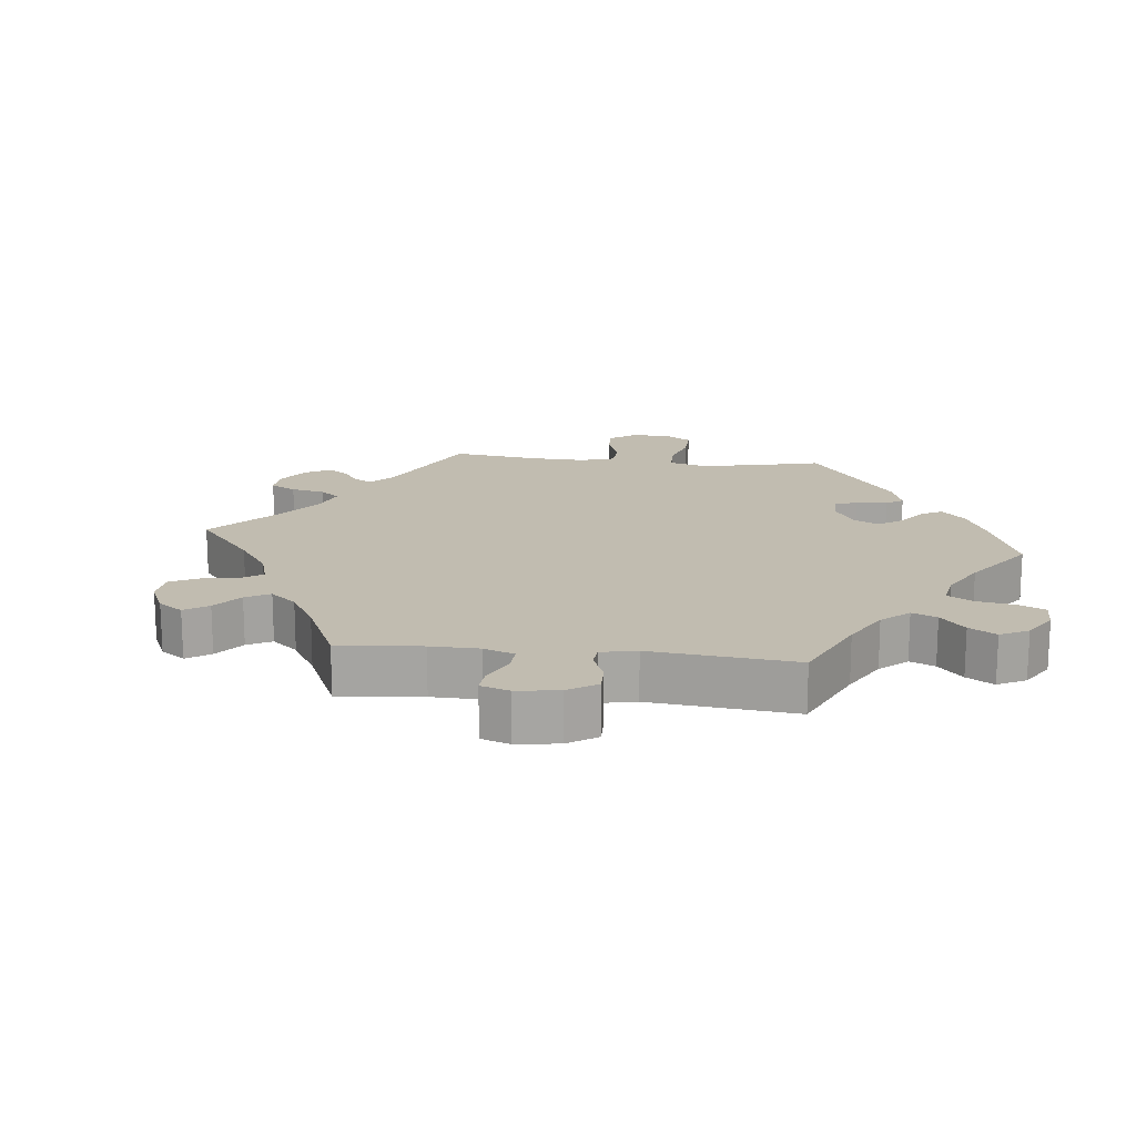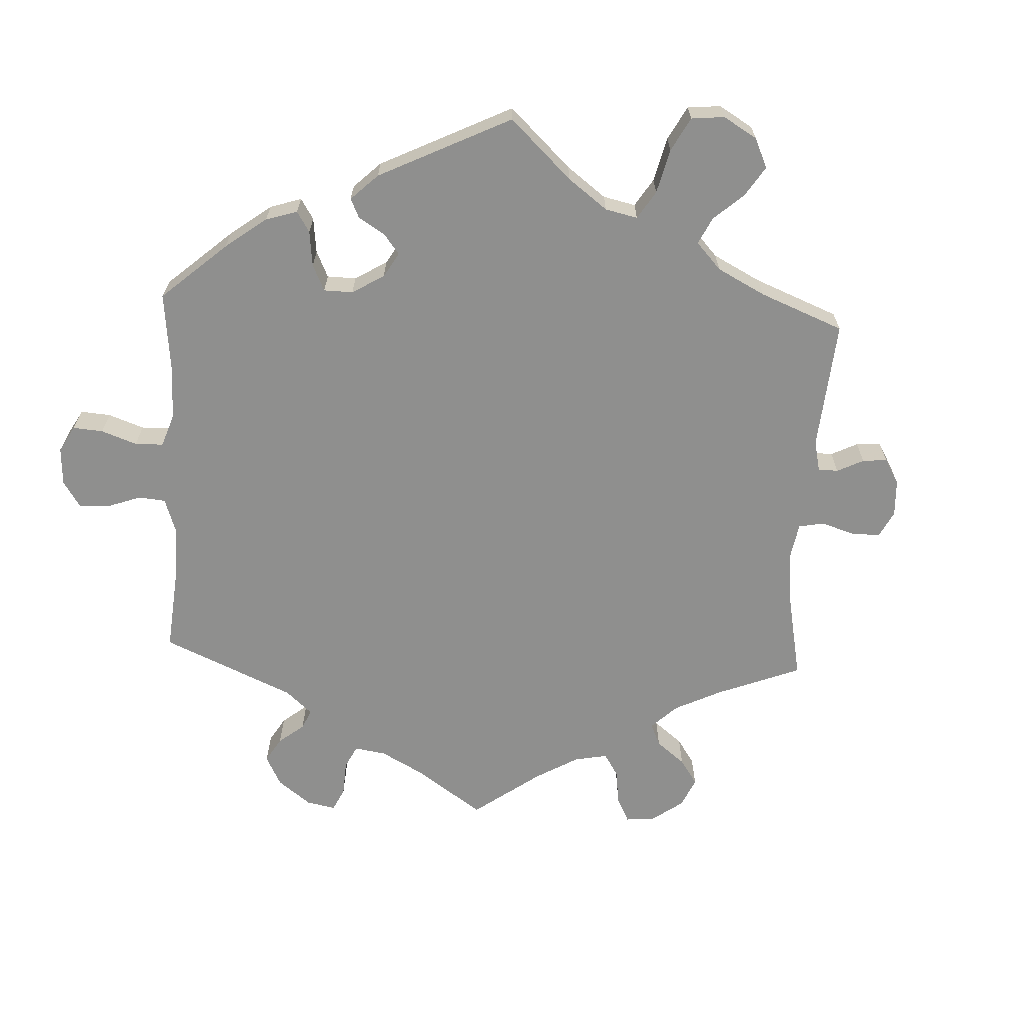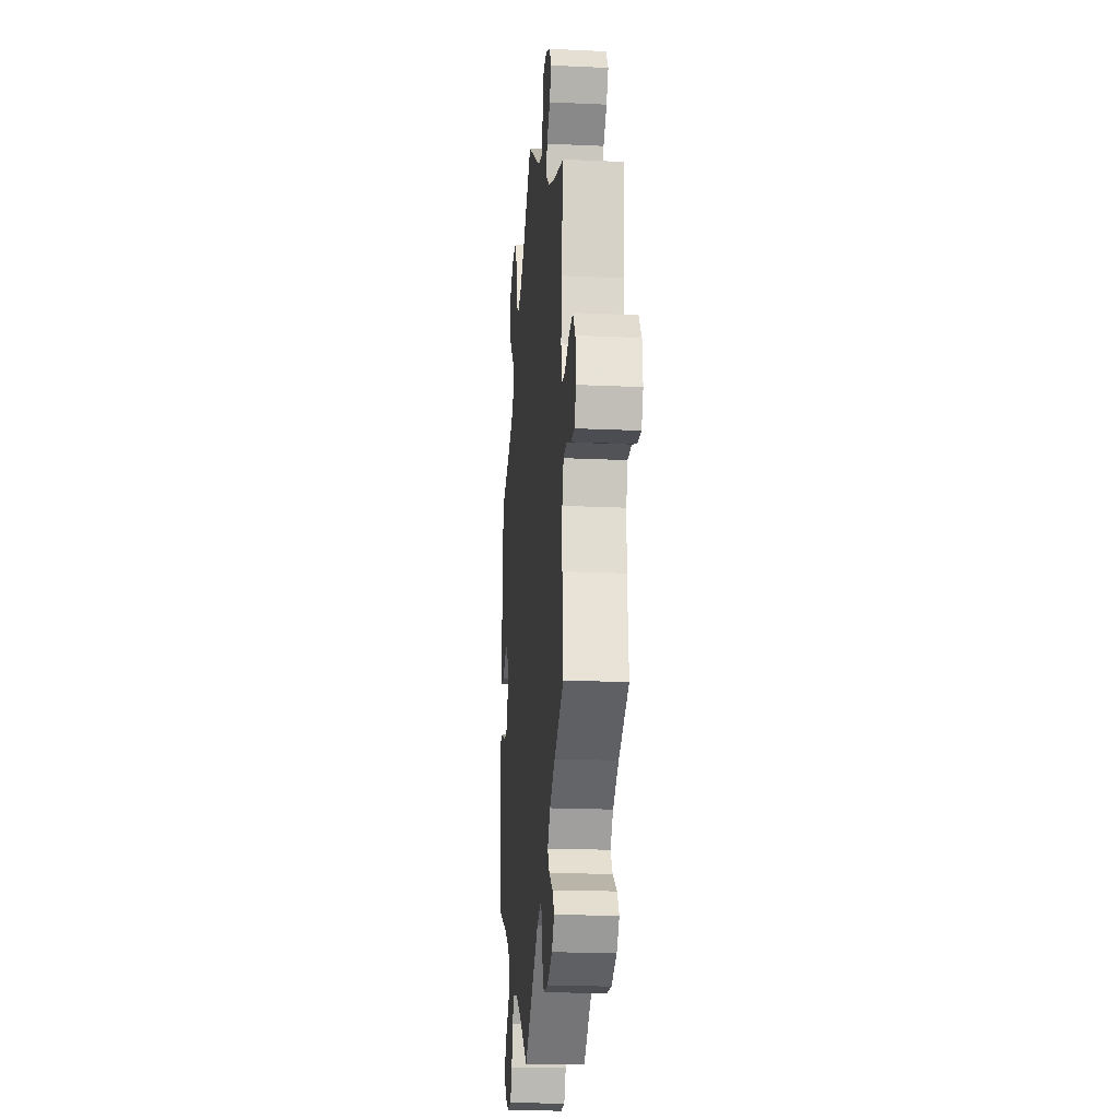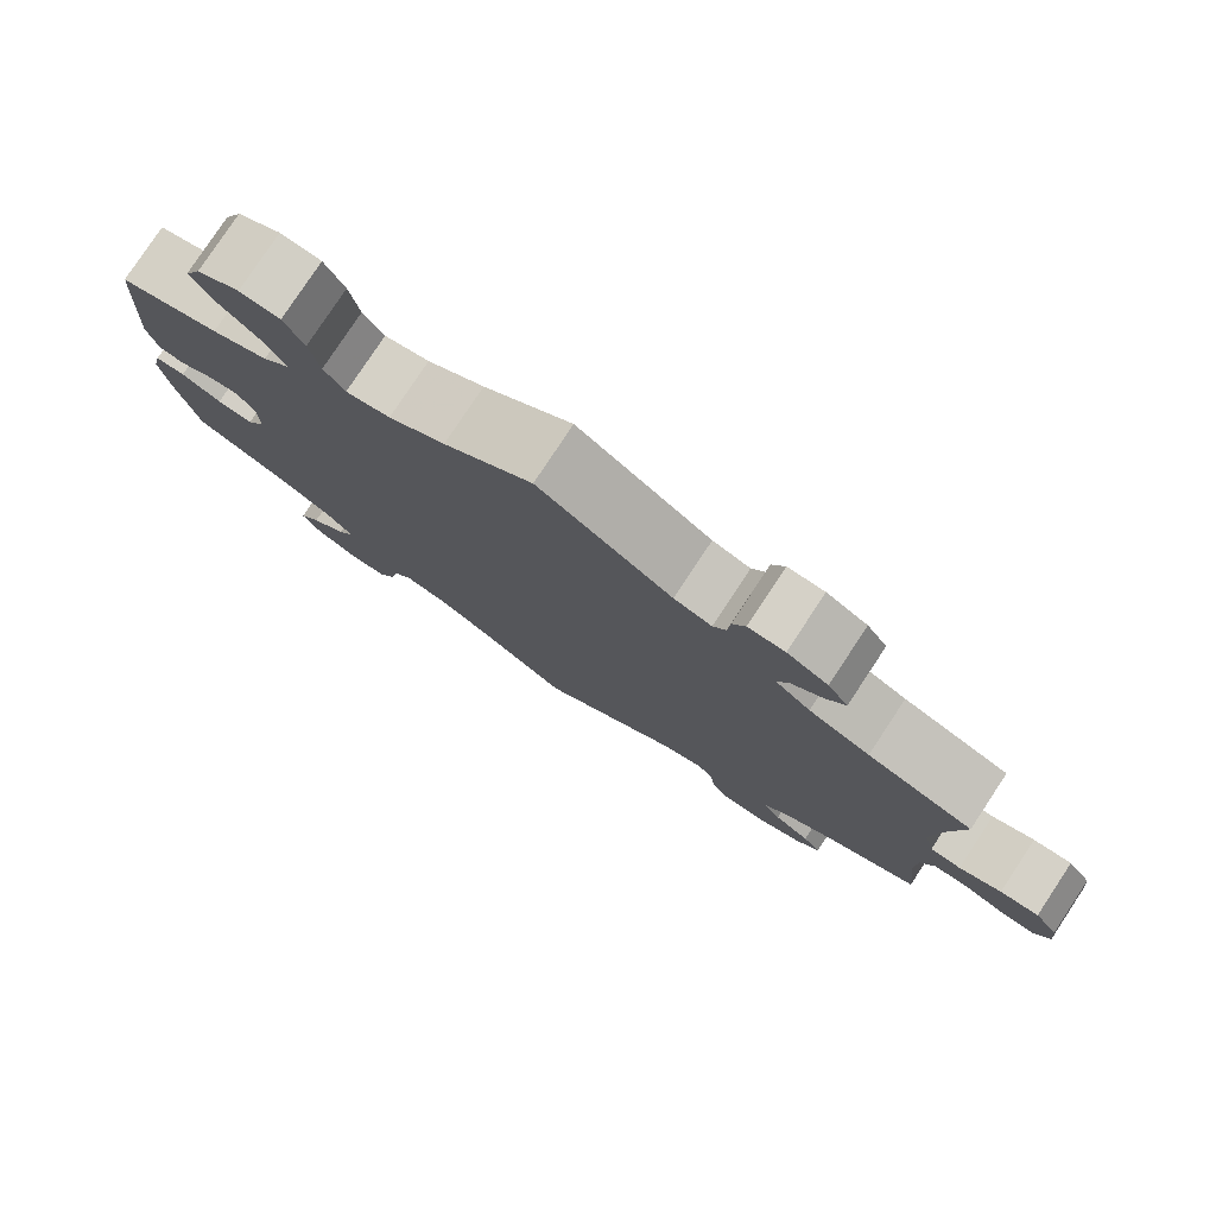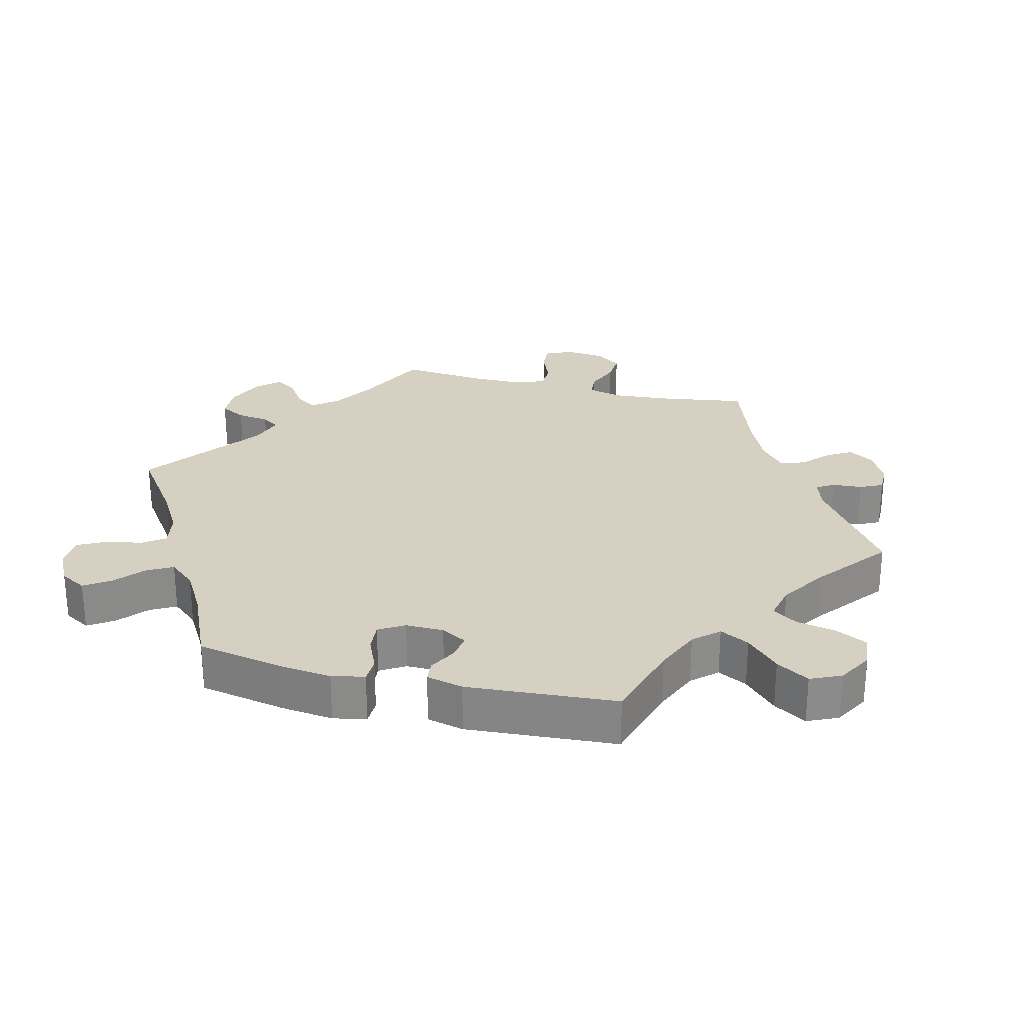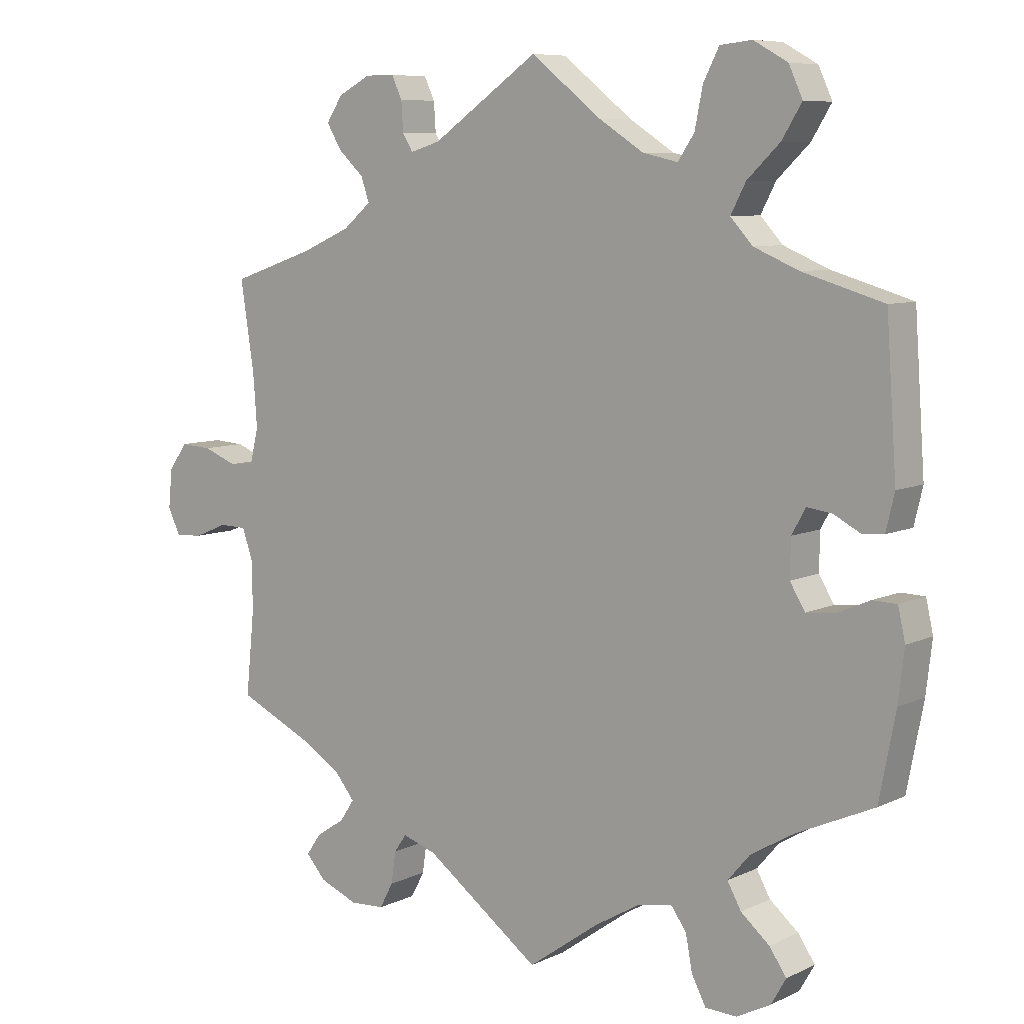
<metadata>
{"format":"obj","ext":"obj","renderer":"f3d","projection":"perspective","resolution":1024,"background":"white","views":[{"elev":16.4,"azim":156.4,"up":"+Y"},{"elev":-65.3,"azim":-62.9,"up":"+Y"},{"elev":-20.4,"azim":85.3,"up":"+Z"},{"elev":79.4,"azim":33.5,"up":"+Z"},{"elev":26.5,"azim":-75.9,"up":"+Y"},{"elev":7.9,"azim":-142.0,"up":"+Z"}]}
</metadata>
<code>
v -0.319 0.07 -0.442
v 0.423 0.07 -0.363
v 0.225 0.07 0.519
v -0.268 0.07 0.576
v -0.419 0.07 -0.363
v 0.561 0.07 0.036
v -0.108 0.07 0.535
v 0.364 0.07 0.534
v 0.541 0.07 -0.058
v 0.329 0.07 -0.439
v -0.34 0.07 -0.48
v 0.209 0.07 0.493
v -0.571 0.07 -0.102
v 0 0.07 -0.62
v -0.256 0.07 0.516
v 0.329 0.07 -0.592
v -0.387 0.07 -0.595
v -0.406 0.07 -0.04
v -0.56 0.07 -0.053
v 0 0.07 0.62
v -0.292 0.07 0.623
v 0.396 0.07 -0.502
v 0.388 0.07 -0.568
v 0.244 0.07 0.598
v 0.341 0.07 0.496
v 0.289 0.07 0.423
v -0.265 0.07 -0.578
v -0.345 0.07 0.375
v -0.523 0.07 -0.052
v 0.677 0.07 -0.081
v -0.109 0.07 -0.542
v 0.229 0.07 -0.474
v 0.276 0.07 -0.589
v -0.384 0.07 0.504
v 0.332 0.07 0.387
v -0.553 0.07 0.086
v -0.466 0.07 0.05
v -0.473 0.07 -0.074
v -0.353 0.07 -0.402
v -0.54 0.07 0.031
v -0.334 0.07 0.456
v 0.516 0.07 0.174
v 0.177 0.07 -0.491
v 0.339 0.07 0.572
v -0.537 0.07 -0.31
v -0.537 0.07 0.31
v -0.177 0.07 -0.502
v -0.508 0.07 0.028
v -0.407 0.07 0.017
v 0.523 0.07 0.04
v -0.255 0.07 -0.524
v -0.429 0.07 -0.078
v -0.384 0.07 -0.517
v 0.302 0.07 0.46
v 0.418 0.07 -0.534
v -0.41 0.07 -0.555
v 0.613 0.07 0.056
v 0.524 0.07 -0.107
v 0.537 0.07 -0.31
v 0.537 0.07 0.31
v -0.287 0.07 -0.62
v -0.177 0.07 0.491
v 0.407 0.07 0.354
v 0.69 0.07 0.019
v 0.36 0.07 -0.401
v -0.428 0.07 0.055
v -0.231 0.07 -0.491
v 0.661 0.07 0.059
v 0.228 0.07 0.564
v 0.289 0.07 0.598
v -0.414 0.07 0.346
v -0.335 0.07 -0.622
v -0.414 0.07 0.553
v 0.255 0.07 -0.55
v 0.51 0.07 0.093
v -0.341 0.07 0.628
v -0.393 0.07 0.599
v 0.696 0.07 -0.04
v -0.311 0.07 0.412
v 0.351 0.07 -0.472
v 0.524 0.07 -0.183
v -0.562 0.07 -0.18
v -0.231 0.07 0.479
v 0.248 0.07 -0.501
v 0.583 0.07 -0.057
v 0.634 0.07 -0.078
v 0.163 0.07 0.507
v -0.319 -0 -0.442
v 0.423 -0 -0.363
v 0.225 -0 0.519
v -0.268 -0 0.576
v -0.419 -0 -0.363
v 0.561 -0 0.036
v -0.108 -0 0.535
v 0.364 -0 0.534
v 0.541 -0 -0.058
v 0.329 -0 -0.439
v -0.34 -0 -0.48
v 0.209 -0 0.493
v -0.571 -0 -0.102
v 0 -0 -0.62
v -0.256 -0 0.516
v 0.329 -0 -0.592
v -0.387 -0 -0.595
v -0.406 -0 -0.04
v -0.56 -0 -0.053
v 0 -0 0.62
v -0.292 -0 0.623
v 0.396 -0 -0.502
v 0.388 -0 -0.568
v 0.244 -0 0.598
v 0.341 -0 0.496
v 0.289 -0 0.423
v -0.265 -0 -0.578
v -0.345 -0 0.375
v -0.523 -0 -0.052
v 0.677 -0 -0.081
v -0.109 -0 -0.542
v 0.229 -0 -0.474
v 0.276 -0 -0.589
v -0.384 -0 0.504
v 0.332 -0 0.387
v -0.553 -0 0.086
v -0.466 -0 0.05
v -0.473 -0 -0.074
v -0.353 -0 -0.402
v -0.54 -0 0.031
v -0.334 -0 0.456
v 0.516 -0 0.174
v 0.177 -0 -0.491
v 0.339 -0 0.572
v -0.537 -0 -0.31
v -0.537 -0 0.31
v -0.177 -0 -0.502
v -0.508 -0 0.028
v -0.407 -0 0.017
v 0.523 -0 0.04
v -0.255 -0 -0.524
v -0.429 -0 -0.078
v -0.384 -0 -0.517
v 0.302 -0 0.46
v 0.418 -0 -0.534
v -0.41 -0 -0.555
v 0.613 -0 0.056
v 0.524 -0 -0.107
v 0.537 -0 -0.31
v 0.537 -0 0.31
v -0.287 -0 -0.62
v -0.177 -0 0.491
v 0.407 -0 0.354
v 0.69 -0 0.019
v 0.36 -0 -0.401
v -0.428 -0 0.055
v -0.231 -0 -0.491
v 0.661 -0 0.059
v 0.228 -0 0.564
v 0.289 -0 0.598
v -0.414 -0 0.346
v -0.335 -0 -0.622
v -0.414 -0 0.553
v 0.255 -0 -0.55
v 0.51 -0 0.093
v -0.341 -0 0.628
v -0.393 -0 0.599
v 0.696 -0 -0.04
v -0.311 -0 0.412
v 0.351 -0 -0.472
v 0.524 -0 -0.183
v -0.562 -0 -0.18
v -0.231 -0 0.479
v 0.248 -0 -0.501
v 0.583 -0 -0.057
v 0.634 -0 -0.078
v 0.163 -0 0.507
f 5 45 82 13
f 39 5 13 19
f 1 39 19 29
f 17 56 53 11
f 17 11 1
f 72 17 1
f 51 27 61 72
f 67 51 72 1
f 47 67 1 29
f 43 14 31
f 32 43 31 47
f 16 33 74 84
f 16 84 32
f 23 16 32
f 80 22 55 23
f 10 80 23 32
f 65 10 32 47
f 81 59 2
f 58 81 2 65
f 9 58 65 47
f 78 30 86 85
f 78 85 9
f 64 78 9
f 6 57 68 64
f 50 6 64 9
f 75 50 9 47
f 63 60 42
f 35 63 42 75
f 26 35 75 47
f 44 8 25 54
f 3 69 24 70
f 12 3 70 44
f 7 20 87
f 62 7 87 12
f 83 62 12
f 76 21 4 15
f 76 15 83
f 77 76 83
f 41 34 73 77
f 79 41 77 83
f 28 79 83 12
f 40 36 46 71
f 37 48 40 71
f 66 37 71 28
f 49 66 28 12
f 47 29 38
f 47 38 52
f 26 47 52 18
f 12 44 54 26
f 18 49 12 26
f 100 169 132 92
f 106 100 92 126
f 116 106 126 88
f 98 140 143 104
f 88 98 104
f 88 104 159
f 159 148 114 138
f 88 159 138 154
f 116 88 154 134
f 118 101 130
f 134 118 130 119
f 171 161 120 103
f 119 171 103
f 119 103 110
f 110 142 109 167
f 119 110 167 97
f 134 119 97 152
f 89 146 168
f 152 89 168 145
f 134 152 145 96
f 172 173 117 165
f 96 172 165
f 96 165 151
f 151 155 144 93
f 96 151 93 137
f 134 96 137 162
f 129 147 150
f 162 129 150 122
f 134 162 122 113
f 141 112 95 131
f 157 111 156 90
f 131 157 90 99
f 174 107 94
f 99 174 94 149
f 99 149 170
f 102 91 108 163
f 170 102 163
f 170 163 164
f 164 160 121 128
f 170 164 128 166
f 99 170 166 115
f 158 133 123 127
f 158 127 135 124
f 115 158 124 153
f 99 115 153 136
f 125 116 134
f 139 125 134
f 105 139 134 113
f 113 141 131 99
f 113 99 136 105
f 82 169 100 13
f 13 100 106 19
f 19 106 116 29
f 29 116 125 38
f 38 125 139 52
f 52 139 105 18
f 18 105 136 49
f 49 136 153 66
f 66 153 124 37
f 37 124 135 48
f 48 135 127 40
f 40 127 123 36
f 36 123 133 46
f 46 133 158 71
f 71 158 115 28
f 28 115 166 79
f 79 166 128 41
f 41 128 121 34
f 34 121 160 73
f 73 160 164 77
f 77 164 163 76
f 76 163 108 21
f 21 108 91 4
f 4 91 102 15
f 15 102 170 83
f 83 170 149 62
f 62 149 94 7
f 7 94 107 20
f 20 107 174 87
f 87 174 99 12
f 12 99 90 3
f 3 90 156 69
f 69 156 111 24
f 24 111 157 70
f 70 157 131 44
f 44 131 95 8
f 8 95 112 25
f 25 112 141 54
f 54 141 113 26
f 26 113 122 35
f 35 122 150 63
f 63 150 147 60
f 60 147 129 42
f 42 129 162 75
f 75 162 137 50
f 50 137 93 6
f 6 93 144 57
f 57 144 155 68
f 68 155 151 64
f 64 151 165 78
f 78 165 117 30
f 30 117 173 86
f 86 173 172 85
f 85 172 96 9
f 9 96 145 58
f 58 145 168 81
f 81 168 146 59
f 59 146 89 2
f 2 89 152 65
f 65 152 97 10
f 10 97 167 80
f 80 167 109 22
f 22 109 142 55
f 55 142 110 23
f 23 110 103 16
f 16 103 120 33
f 33 120 161 74
f 74 161 171 84
f 84 171 119 32
f 32 119 130 43
f 43 130 101 14
f 14 101 118 31
f 31 118 134 47
f 47 134 154 67
f 67 154 138 51
f 51 138 114 27
f 27 114 148 61
f 61 148 159 72
f 72 159 104 17
f 17 104 143 56
f 56 143 140 53
f 53 140 98 11
f 11 98 88 1
f 1 88 126 39
f 39 126 92 5
f 5 92 132 45
f 45 132 169 82

</code>
